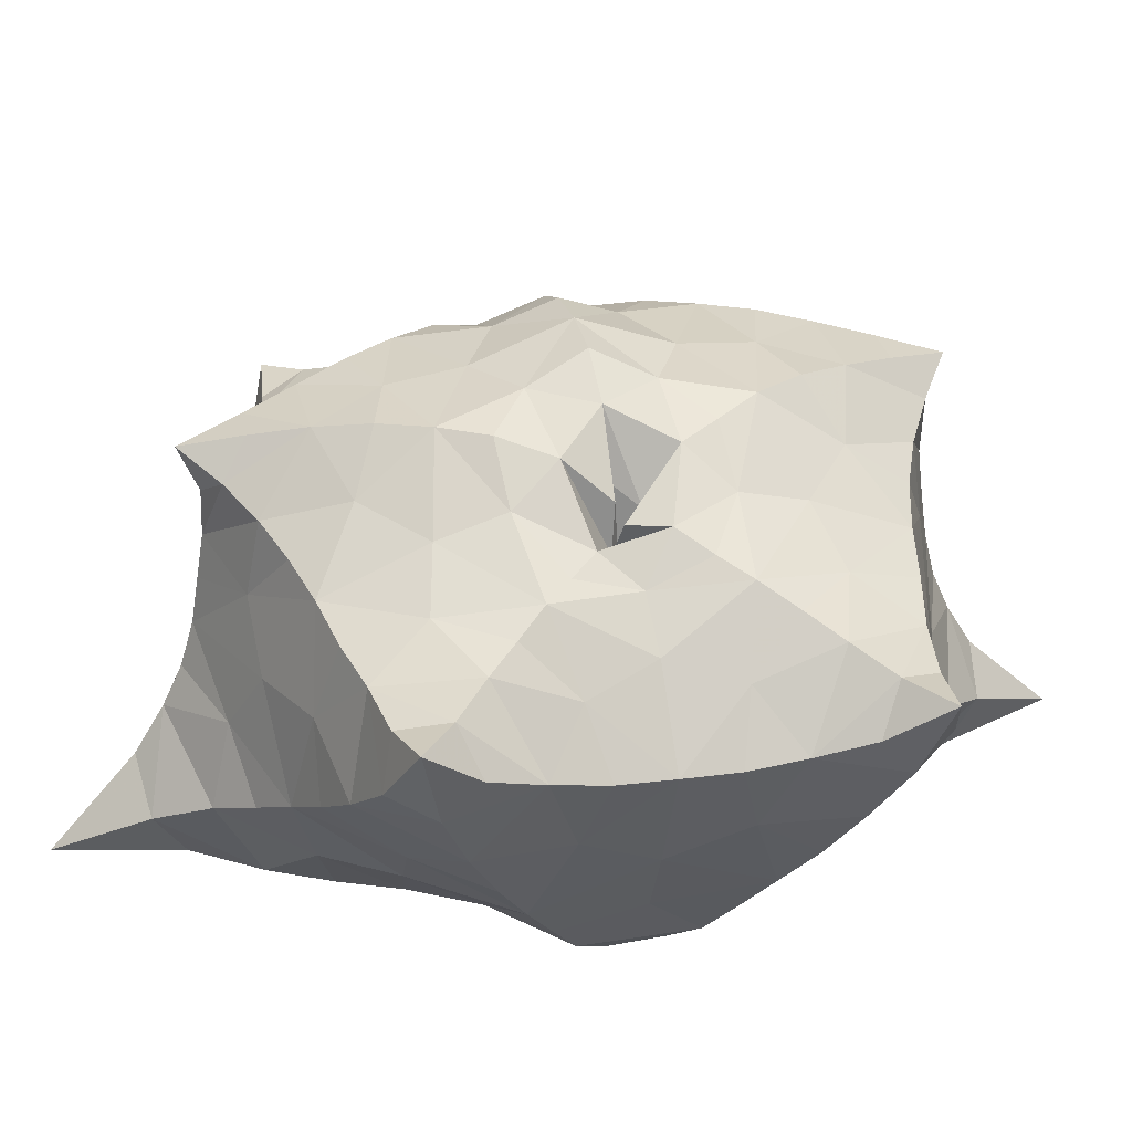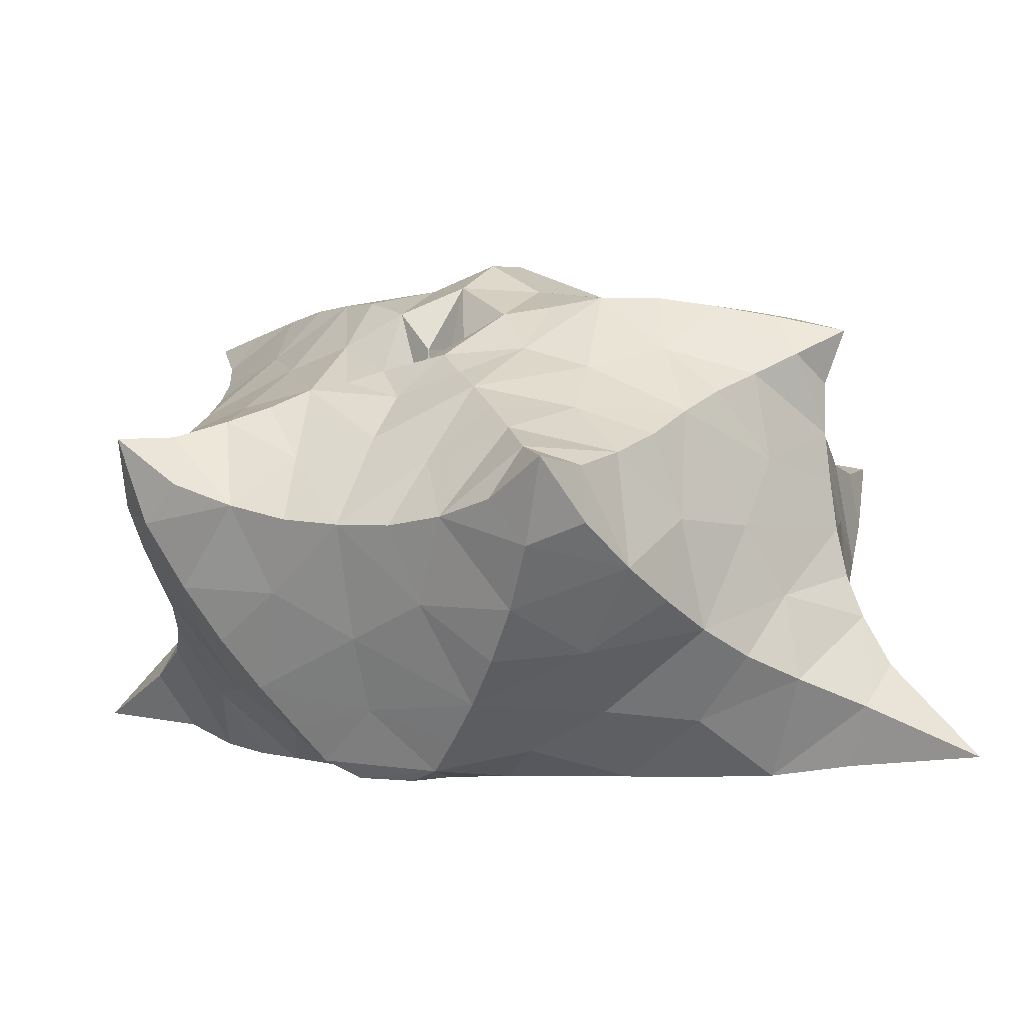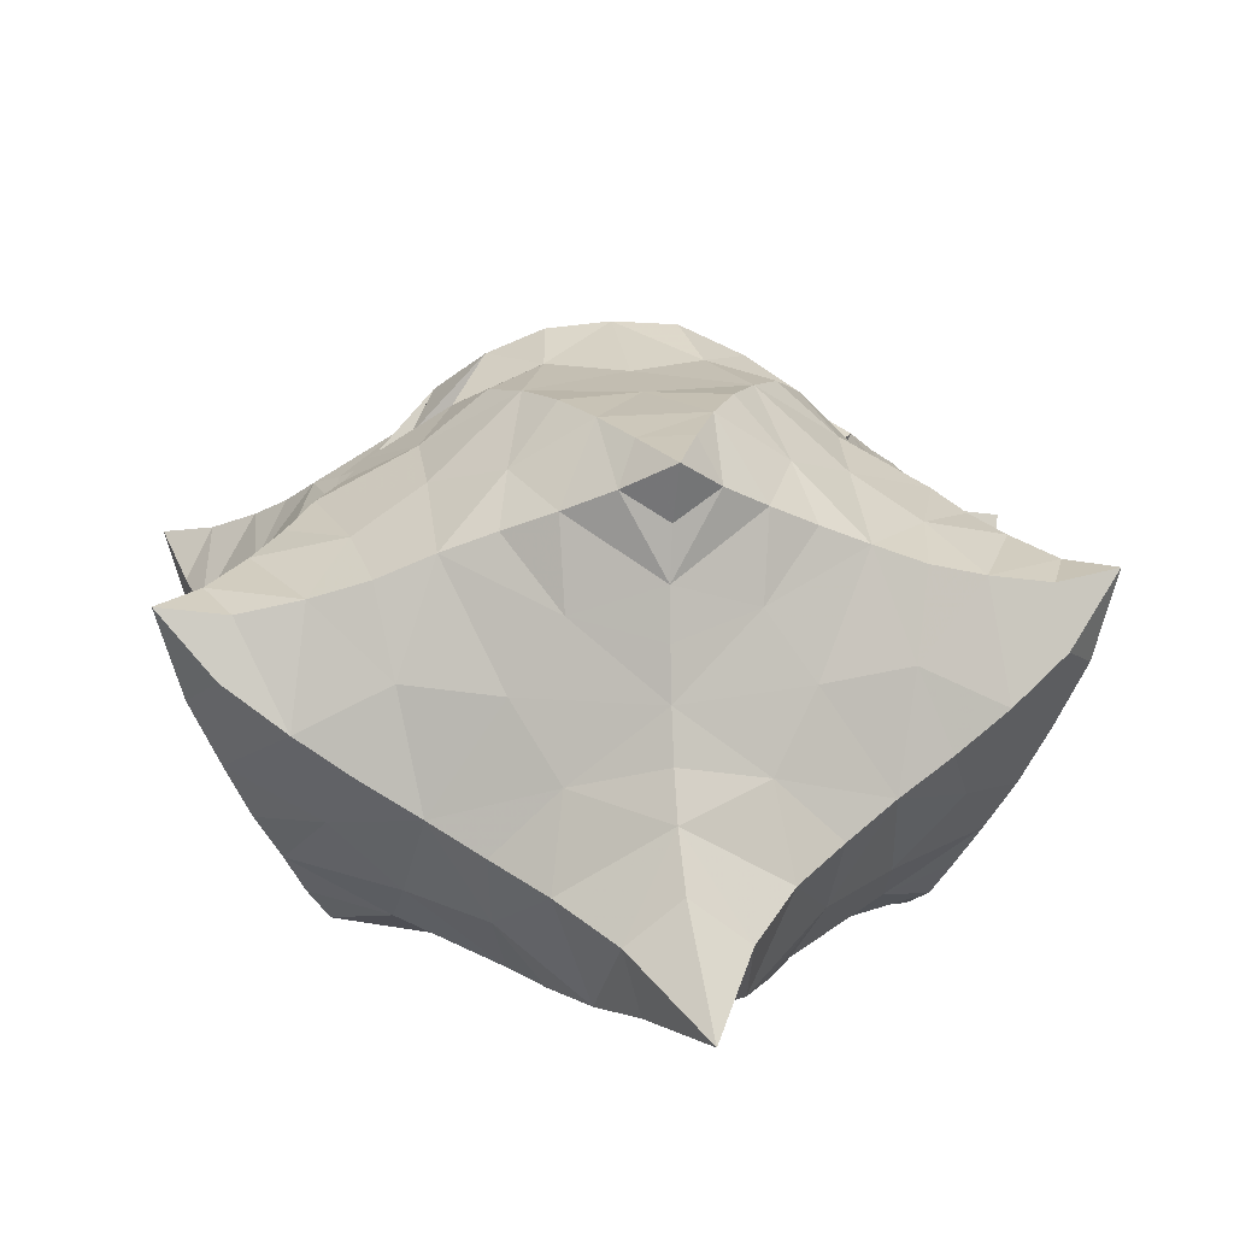
<metadata>
{"format":"obj","ext":"obj","renderer":"f3d","projection":"perspective","resolution":1024,"background":"white","views":[{"elev":30.1,"azim":75.5,"up":"+Y"},{"elev":0.2,"azim":118.4,"up":"+Y"},{"elev":9.7,"azim":-6.7,"up":"+Y"}]}
</metadata>
<code>
v  0.03055  0.06914  1.327
v  0.9975  0.8482  0.5821
v  1.024  0.7964  -0.6155
v  -1.03  0.7888  -0.6155
v  -1.021  0.8055  0.5955
v  -0.4385  0.8296  -0.01192
v  0.4024  0.8174  -0.01207
v  0.6093  0  0.04801
v  -0.574  0  0.04714
v  -0.008265  0.06012  -1.305
v  -0.01063  1.129  -0.9468
v  0.01027  1.127  0.9453
v  0.6781  0.9743  -0.2516
v  0.9167  0.6377  -0.007769
v  0.6662  0.9755  0.2279
v  0.7711  0.2047  -0.2999
v  0.7795  0.2266  0.3048
v  -0.6813  0.9696  0.2353
v  -0.9146  0.6189  0.005316
v  -0.675  0.949  -0.2387
v  -0.767  0.206  -0.2974
v  -0.7639  0.2035  0.3033
v  -0.248  1.216  0.3808
v  -0.01349  1.33  -0.01103
v  0.2455  1.222  0.3823
v  0.2472  1.215  -0.3833
v  -0.2612  1.212  -0.3914
v  0.4441  0.9139  -0.7108
v  0.000711  0.6226  -0.9306
v  0.4844  0.3844  -0.7786
v  -0.4763  0.3751  -0.7729
v  -0.449  0.9002  -0.7111
v  -0.295  0  -0.4877
v  -0.007626  0  0.01999
v  0.3062  0  -0.4908
v  0.3135  0  0.5019
v  -0.2994  0  0.5041
v  0.4828  0.4107  0.7906
v  -0.003722  0.6453  0.9347
v  0.4391  0.9241  0.7028
v  -0.4476  0.921  0.6991
v  -0.4835  0.3913  0.7844
v  0.5489  1.062  -0.09469
v  0.8183  0.8685  -0.4241
v  0.9325  0.6838  0.2906
v  0.5515  1.025  0.08267
v  0.6832  0.0307  -0.1466
v  0.8877  0.4786  0.4604
v  -0.8234  0.8739  0.404
v  -0.9386  0.6536  -0.2952
v  -0.5644  0.9992  -0.1099
v  -0.8915  0.4413  -0.4597
v  -0.661  0.0257  0.1551
v  -0.3796  1.163  0.1421
v  0.2859  1.252  -4.4e-05
v  0.12  1.193  0.6449
v  0.3649  1.172  -0.1655
v  -0.1263  1.195  -0.6471
v  0.211  1.013  -0.7945
v  0.005289  0.4027  -1.004
v  0.7434  0.538  -0.7032
v  -0.2398  0.2521  -0.9263
v  -0.7081  0.7965  -0.6533
v  -0.4283  0  -0.2202
v  0.3142  0  0.01487
v  0.1525  0.004219  -0.8159
v  0.4485  0  0.2364
v  -0.1493  0.006755  0.8356
v  0.2475  0.2741  0.9453
v  -0.002427  0.8798  0.8962
v  0.6983  0.8452  0.6377
v  -0.2107  1.014  0.7885
v  -0.7474  0.5528  0.6983
v  0.6146  1.014  -0.1746
v  0.9154  0.8208  -0.5144
v  0.9603  0.7356  0.4373
v  0.4559  0.9538  0.02259
v  0.6526  0  -0.06474
v  0.9501  0.6383  0.5322
v  -0.919  0.8273  0.4977
v  -0.9758  0.6963  -0.4483
v  -0.5033  0.9382  -0.0492
v  -0.9661  0.5899  -0.5436
v  -0.6106  0  0.07827
v  -0.4143  1.055  0.03589
v  0.3439  1.085  0.005213
v  0.06546  1.163  0.7866
v  0.3993  1.03  -0.06652
v  -0.06778  1.167  -0.7883
v  0.1023  1.067  -0.8623
v  0.001321  0.2826  -1.076
v  0.8896  0.644  -0.6641
v  -0.1299  0.1785  -1.063
v  -0.865  0.7733  -0.6354
v  -0.5029  0  -0.1023
v  0.468  0  0.01039
v  0.0794  0.03109  -1.001
v  0.5355  0  0.1223
v  -0.07298  0.03736  1.026
v  0.1406  0.194  1.083
v  0.002637  1.001  0.8931
v  0.848  0.8242  0.616
v  -0.1006  1.064  0.8579
v  -0.891  0.6566  0.6525
v  0.9396  0.6575  -0.3046
v  0.7992  0.8936  0.3907
v  0.8891  0.4396  -0.4659
v  0.6913  0.04307  0.166
v  -0.5645  1.041  0.07846
v  -0.939  0.6547  0.2997
v  -0.8106  0.8565  -0.406
v  -0.6595  0.02169  -0.1426
v  -0.8876  0.444  0.4651
v  -0.119  1.185  0.6394
v  -0.2952  1.261  -0.01181
v  0.3885  1.181  0.1254
v  0.1214  1.193  -0.6448
v  -0.4029  1.17  -0.147
v  0.7051  0.8095  -0.6546
v  -0.000554  0.8669  -0.8982
v  0.2469  0.2563  -0.9271
v  -0.739  0.5208  -0.6927
v  -0.2168  1.002  -0.7965
v  -0.155  0.00685  -0.8001
v  -0.3097  0  -0.009084
v  0.4385  0  -0.2183
v  0.168  0.01295  0.8206
v  -0.4277  0  0.2256
v  0.7408  0.5738  0.6942
v  -0.002266  0.4228  1.021
v  0.2127  1.018  0.7893
v  -0.7107  0.8228  0.6432
v  -0.2442  0.2652  0.9451
v  0.4906  1.047  0.002733
v  0.7467  0.9209  -0.3393
v  0.9208  0.6495  0.1412
v  0.6064  0.9956  0.1562
v  0.7247  0.1122  -0.2208
v  0.8356  0.3453  0.3832
v  -0.7496  0.9187  0.3198
v  -0.9212  0.623  -0.1441
v  -0.6193  0.9711  -0.163
v  -0.8307  0.3149  -0.3784
v  -0.7145  0.1068  0.2249
v  -0.3121  1.208  0.2654
v  0.1357  1.322  -0.007013
v  0.1824  1.216  0.5094
v  0.3081  1.19  -0.2692
v  -0.1896  1.213  -0.5179
v  0.3256  0.9664  -0.7438
v  0.003705  0.5056  -0.9591
v  0.6125  0.4566  -0.7414
v  -0.3565  0.3089  -0.8373
v  -0.5773  0.8512  -0.6825
v  -0.3668  0  -0.351
v  0.1525  0  0.01929
v  0.2318  0  -0.6508
v  0.384  0  0.3669
v  -0.2276  0  0.6669
v  0.3636  0.3386  0.8564
v  -0.003757  0.7648  0.9149
v  0.5649  0.8768  0.6731
v  -0.3258  0.9684  0.7343
v  -0.6144  0.467  0.7407
v  0.314  1.219  0.262
v  0.4451  1.083  0.01198
v  -0.1628  1.315  -0.01159
v  -0.184  1.208  0.5057
v  -0.05732  1.158  0.7784
v  -0.827  0.3147  0.3872
v  -0.7149  0.1066  -0.2232
v  -0.6097  0  -0.06361
v  -0.7387  0.8987  -0.3216
v  -0.912  0.8128  -0.5036
v  -0.9213  0.6247  0.1527
v  -0.9746  0.7016  0.4457
v  -0.6186  1.002  0.1611
v  -0.5024  1.042  -0.002211
v  0.7332  0.1286  0.2315
v  0.6559  0  0.08724
v  0.8314  0.3138  -0.3846
v  0.7294  0.9304  0.3088
v  0.894  0.8536  0.4855
v  0.9237  0.6362  -0.1562
v  0.9733  0.6985  -0.4552
v  0.05991  1.166  -0.7833
v  0.1841  1.214  -0.5115
v  -0.3299  1.203  -0.2753
v  0.5723  0.8557  -0.6866
v  3.1e-05  0.7453  -0.9129
v  0.126  0.1861  -1.056
v  0.3649  0.316  -0.8404
v  -0.8846  0.6235  -0.6564
v  -0.6054  0.4442  -0.7303
v  -0.3302  0.9491  -0.75
v  -0.08543  0.04345  -0.9756
v  -0.2245  0  -0.6407
v  -0.173  0  0.000648
v  0.5307  0  -0.1024
v  0.374  0  -0.352
v  0.09466  0.05418  0.9982
v  0.2412  9e-05  0.6588
v  -0.3688  0  0.3606
v  0.874  0.6801  0.6451
v  0.611  0.4871  0.7414
v  -0.003231  0.5284  0.9695
v  0.109  1.067  0.8533
v  0.3223  0.9708  0.7412
v  -0.5769  0.8646  0.6743
v  -0.3632  0.3242  0.8507
v  0.9601  0.5913  -0.5458
v  -0.9587  0.5985  0.5377
v  -0.3602  1.103  -0.01331
v  -0.46  1.08  -0.05111
v  0.8543  0.7767  -0.6336
v  -0.003352  0.9945  -0.897
v  -0.1107  1.061  -0.8564
v  -0.4438  0  -0.003224
v  -0.4975  0  0.1092
v  0.003876  0.3001  1.099
v  -0.8597  0.7893  0.6199
v  -0.12  0.1972  1.082
v  -0.3166  0.6456  0.8139
v  0.7504  0.8494  -0.01047
v  0.8259  0.3577  0.001103
v  -0.7509  0.8314  -0.000892
v  -0.8203  0.3418  0.004644
v  -0.001939  1.242  0.2505
v  -0.004743  1.237  -0.2607
v  0.4515  1.028  -0.4489
v  0.3146  0.6334  -0.8151
v  -0.3117  0.6255  -0.8135
v  -0.4554  1.017  -0.4456
v  -0.5132  0.1743  -0.5257
v  0.006257  0  -0.3197
v  0.2  0.7983  -0.8292
v  0.5188  0.1794  -0.5291
v  -0.003322  0  0.3386
v  0.5253  0.1982  0.5431
v  0.3108  0.6573  0.8162
v  0.4434  1.04  0.4331
v  -0.004836  1.217  -0.4597
v  -0.452  1.031  0.4369
v  -0.5169  0.1833  0.5382
v  0.2035  0  0.2251
v  -0.000561  1.217  0.453
v  0.4588  1.078  -0.2734
v  -0.3003  1.068  -0.5921
v  0.5311  0.6761  0.7349
v  0.3511  0.1672  0.7172
v  0.6321  0.9548  -0.007353
v  -0.6725  0.3274  -0.5485
v  -0.2066  0.4552  -0.8768
v  -0.1968  0  -0.2066
v  -0.8665  0.4404  -0.203
v  0.1732  1.243  -0.1651
v  -0.5305  0.07797  0.3457
v  -0.7334  0.1622  -0.000422
v  -0.8158  0.7827  0.189
v  0.003247  0  0.5937
v  -0.1794  1.251  0.1492
v  -0.6365  0.9306  -0.001547
v  0.005902  0  -0.5748
v  -0.4631  1.072  -0.2695
v  0.5455  0.09191  0.3514
v  0.2081  0.4832  0.8895
v  0.4517  1.096  0.2561
v  0.816  0.7921  -0.2011
v  -0.8119  0.7748  -0.1884
v  -0.8647  0.4398  0.2129
v  0.1715  1.256  0.155
v  -0.4596  1.088  0.2605
v  -0.1901  1.247  -0.1678
v  0.6112  0.9206  -0.4958
v  0.2957  1.075  -0.5881
v  0.6768  0.3316  -0.5569
v  0.5329  0.651  -0.7408
v  0.2133  0.4611  -0.8781
v  -0.5324  0.6382  -0.7365
v  -0.1999  0.7951  -0.8264
v  -0.6094  0.9061  -0.4867
v  -0.339  0.1494  -0.6981
v  -0.5285  0.07227  -0.3362
v  0.2036  0  -0.1972
v  0.5362  0.07706  -0.3361
v  0.3463  0.1518  -0.7027
v  -0.207  0  0.2074
v  0.6803  0.3641  0.5605
v  0.1967  0.8189  0.8243
v  0.2922  1.083  0.5803
v  0.598  0.9365  0.4744
v  -0.6143  0.9255  0.4803
v  -0.2954  1.074  0.5803
v  -0.676  0.3391  0.5609
v  -0.344  0.1557  0.7157
v  0.7464  0.1779  0.004301
v  0.8675  0.4671  0.2068
v  0.8685  0.4464  -0.2107
v  0.8087  0.8015  0.1786
v  -0.213  0.4741  0.887
v  -0.5358  0.6621  0.7357
v  -0.2027  0.8087  0.8246
v  0.003962  0.2877  -0.6472
v  0.4701  0.5765  -0.0364
v  0.2128  0.4625  0.4232
v  -0.3648  0.1743  0.006522
v  -0.1447  0.8678  0.2012
v  0.3747  0.1717  0.008664
v  -0.4273  0.5662  0.04617
v  0.1752  0.9347  0.21
v  -0.6012  0.6111  0.3811
v  -0.001006  0.9054  0.5649
v  0.000978  0.6901  -0.3278
v  0.2846  0.7558  0.4383
v  0.2191  0.169  0.2931
v  0.005325  0.9028  -0.58
v  0.3172  1.004  0.02526
v  -0.2966  0.9769  -0.001637
v  -0.000136  0.2927  0.6716
v  0.5949  0.6251  0.3763
v  0.0997  0.639  0.1045
v  0.3534  0.4856  -0.4548
v  -0.2975  0.4463  -0.352
v  -0.4478  0.8021  0.1504
v  -0.03191  0.6587  -0.6512
v  -0.1651  0.9673  -0.3665
v  -0.4974  0.2827  -0.2031
v  -0.2122  0.1669  0.2955
v  -0.03561  0.6717  0.65
v  -0.2821  0.4792  0.5148
v  0.1778  0.9614  -0.2277
v  0.4909  0.3454  -0.1855
v  -0.0648  1.075  -0.03364
v  -0.3468  0.7034  -0.4733
v  0.5493  0.3858  0.2866
v  -0.07241  0.1365  0.01819
v  -0.4628  0.3455  0.2269
v  -0.4626  0.8343  -0.1328
v  -0.2101  0.1644  -0.2784
v  -0.2559  0.8017  0.534
v  0.2727  0.1846  -0.3006
v  0.4655  0.8495  0.1235
v  -0.6403  0.6107  -0.403
v  0.6382  0.6129  -0.4062
v  0.2487  0.7776  -0.558
v  -0.2023  0.7344  -0.08366
v  -0.1838  0.6244  0.2609
v  0.09818  0.3669  -0.003765
v  0.4405  0.7918  -0.24
v  0.1972  0.538  -0.1836
f 241 15 291
f 200 126 285
f 228 25 246
f 164 73 301
f 147 25 290
f 48 139 288
f 25 147 246
f 74 43 247
f 7 88 134
f 149 27 248
f 219 53 128
f 15 224 299
f 227 22 258
f 19 175 270
f 76 2 183
f 125 95 218
f 103 72 114
f 228 24 271
f 195 123 248
f 20 173 281
f 35 200 285
f 59 120 236
f 31 153 253
f 241 25 267
f 33 234 283
f 189 119 274
f 230 13 247
f 229 27 242
f 31 194 252
f 16 225 298
f 52 143 252
f 110 80 176
f 40 208 290
f 211 61 107
f 235 35 263
f 206 39 266
f 32 232 280
f 75 119 215
f 10 97 191
f 226 18 259
f 37 203 257
f 113 170 270
f 43 77 134
f 20 142 262
f 13 74 247
f 22 170 294
f 5 80 221
f 225 16 296
f 95 64 112
f 23 168 293
f 233 27 264
f 222 68 133
f 40 241 291
f 28 189 274
f 150 28 275
f 34 156 284
f 30 231 278
f 149 58 242
f 213 6 214
f 29 190 280
f 130 100 220
f 240 40 249
f 218 9 219
f 21 171 283
f 27 188 264
f 120 190 236
f 226 19 269
f 28 231 277
f 228 23 261
f 2 102 183
f 16 237 285
f 224 15 251
f 36 202 250
f 203 37 287
f 168 23 246
f 15 182 291
f 223 41 302
f 134 57 43
f 117 187 242
f 27 229 273
f 159 37 295
f 105 75 185
f 65 156 245
f 177 18 262
f 107 181 298
f 210 42 300
f 98 67 108
f 238 36 245
f 35 157 263
f 2 76 79
f 3 75 215
f 81 4 174
f 14 225 297
f 23 228 246
f 148 57 256
f 185 3 211
f 153 31 282
f 4 81 83
f 67 65 245
f 178 51 82
f 18 177 272
f 148 26 247
f 7 77 166
f 119 61 215
f 203 128 257
f 14 184 298
f 42 244 294
f 7 86 88
f 27 233 248
f 21 143 255
f 232 32 279
f 16 181 276
f 83 122 193
f 216 11 217
f 155 64 254
f 74 13 251
f 123 195 280
f 10 91 93
f 198 34 254
f 172 53 84
f 234 33 282
f 38 240 249
f 99 1 201
f 129 71 204
f 147 56 246
f 38 239 250
f 8 78 199
f 8 96 98
f 34 238 245
f 139 17 288
f 39 161 289
f 13 224 251
f 163 72 302
f 80 132 221
f 217 58 123
f 12 87 207
f 12 101 103
f 209 41 301
f 184 14 268
f 39 206 300
f 21 234 252
f 23 243 272
f 162 71 249
f 29 151 278
f 225 14 298
f 192 121 286
f 176 5 212
f 186 58 89
f 182 15 299
f 43 46 77
f 25 165 267
f 36 158 245
f 42 210 295
f 76 45 79
f 45 48 79
f 77 7 134
f 151 29 253
f 4 94 174
f 231 28 236
f 34 235 254
f 124 66 196
f 81 50 83
f 50 52 83
f 225 17 297
f 90 59 117
f 51 142 264
f 154 63 279
f 37 244 295
f 220 1 222
f 88 57 134
f 86 55 88
f 55 57 88
f 4 83 193
f 122 63 193
f 118 188 273
f 40 162 249
f 232 31 253
f 177 109 272
f 178 85 54
f 100 127 201
f 91 60 93
f 60 62 93
f 141 19 255
f 100 69 127
f 158 67 245
f 208 131 290
f 35 237 286
f 69 160 250
f 194 31 279
f 189 28 277
f 96 65 98
f 65 67 98
f 30 192 286
f 132 73 221
f 232 29 280
f 58 117 242
f 162 40 291
f 187 26 242
f 43 74 251
f 215 61 92
f 101 70 103
f 70 72 103
f 234 31 252
f 38 205 288
f 133 210 300
f 44 75 105
f 183 102 71
f 75 3 185
f 135 44 268
f 143 21 252
f 211 92 61
f 82 6 178
f 108 47 180
f 79 129 204
f 109 51 178
f 49 80 110
f 174 94 63
f 80 5 176
f 67 158 265
f 146 24 256
f 112 53 172
f 86 7 166
f 212 104 73
f 234 21 283
f 114 56 169
f 54 85 115
f 238 37 260
f 77 46 116
f 71 162 291
f 144 22 257
f 117 58 186
f 24 229 256
f 82 51 118
f 27 149 242
f 75 44 119
f 59 90 120
f 191 97 66
f 193 63 94
f 192 30 278
f 152 61 277
f 83 52 122
f 34 198 287
f 217 89 58
f 126 200 284
f 93 62 124
f 64 95 125
f 181 16 298
f 199 78 47
f 128 203 287
f 29 231 236
f 127 68 201
f 244 42 295
f 219 84 53
f 165 25 271
f 79 48 129
f 69 100 130
f 22 244 257
f 207 87 56
f 209 132 292
f 224 13 268
f 80 49 132
f 239 36 250
f 222 99 68
f 30 237 276
f 223 42 301
f 121 60 191
f 28 230 275
f 21 227 258
f 19 226 259
f 77 116 166
f 201 68 99
f 183 71 106
f 36 238 260
f 131 70 207
f 131 208 289
f 3 92 211
f 41 243 293
f 226 20 262
f 144 53 258
f 197 33 263
f 78 8 180
f 196 66 97
f 153 62 253
f 175 19 259
f 174 63 111
f 22 144 258
f 87 12 169
f 13 230 274
f 181 107 276
f 26 230 247
f 84 9 172
f 230 26 275
f 93 124 196
f 229 24 273
f 231 29 278
f 91 10 191
f 191 66 121
f 17 179 265
f 62 153 282
f 24 228 261
f 18 243 292
f 126 65 199
f 64 155 283
f 195 32 280
f 154 32 281
f 199 47 126
f 23 145 261
f 240 38 266
f 138 47 296
f 142 20 264
f 28 150 236
f 180 47 78
f 160 69 266
f 167 24 261
f 204 71 102
f 207 56 131
f 26 229 242
f 210 133 295
f 39 223 302
f 160 38 250
f 243 41 292
f 169 56 87
f 170 113 294
f 156 34 245
f 200 35 284
f 244 37 257
f 116 55 166
f 55 86 166
f 142 51 262
f 121 192 278
f 63 154 281
f 103 114 169
f 12 103 169
f 18 226 262
f 188 27 273
f 82 118 214
f 140 49 259
f 95 112 172
f 9 95 172
f 170 22 270
f 229 26 256
f 26 148 256
f 111 50 174
f 50 81 174
f 116 165 271
f 202 36 260
f 159 68 260
f 18 140 259
f 157 66 263
f 178 54 109
f 6 85 178
f 37 159 260
f 139 48 297
f 98 108 180
f 8 98 180
f 33 235 263
f 89 11 186
f 115 85 213
f 14 136 299
f 224 14 299
f 106 45 183
f 45 76 183
f 106 182 299
f 173 20 269
f 111 173 269
f 90 117 186
f 11 90 186
f 26 187 275
f 24 167 273
f 158 36 265
f 233 32 248
f 32 195 248
f 59 150 275
f 30 152 277
f 231 30 277
f 10 93 196
f 96 8 199
f 60 91 191
f 235 33 254
f 33 155 254
f 94 4 193
f 20 233 264
f 29 232 253
f 205 38 249
f 36 239 265
f 239 17 265
f 97 10 196
f 227 21 255
f 155 33 283
f 19 227 255
f 143 52 255
f 2 79 204
f 101 12 207
f 65 96 199
f 190 29 236
f 150 59 236
f 1 100 201
f 15 137 251
f 145 54 261
f 171 21 258
f 39 240 266
f 38 160 266
f 102 2 204
f 15 241 267
f 208 40 289
f 137 15 267
f 46 137 267
f 212 73 113
f 5 104 212
f 70 101 207
f 14 224 268
f 13 135 268
f 72 163 293
f 179 17 296
f 20 226 269
f 19 141 269
f 107 105 211
f 105 185 211
f 113 110 212
f 110 176 212
f 85 6 213
f 6 82 214
f 118 115 214
f 115 213 214
f 92 3 215
f 120 90 216
f 90 11 216
f 11 89 217
f 123 120 217
f 120 216 217
f 95 9 218
f 9 84 219
f 128 125 219
f 125 218 219
f 100 1 220
f 221 73 104
f 104 5 221
f 1 99 222
f 133 130 222
f 130 220 222
f 41 163 302
f 161 39 302
f 42 164 301
f 41 223 301
f 223 39 300
f 42 223 300
f 17 139 297
f 136 14 297
f 227 19 270
f 22 227 270
f 24 146 271
f 25 228 271
f 243 18 272
f 145 23 272
f 230 28 274
f 135 13 274
f 237 16 276
f 152 30 276
f 32 154 279
f 31 232 279
f 233 20 281
f 32 233 281
f 31 234 282
f 33 197 282
f 35 235 284
f 235 34 284
f 237 35 285
f 138 16 285
f 237 30 286
f 157 35 286
f 238 34 287
f 37 238 287
f 239 38 288
f 17 239 288
f 40 240 289
f 240 39 289
f 241 40 290
f 25 241 290
f 140 18 292
f 41 209 292
f 243 23 293
f 163 41 293
f 244 22 294
f 164 42 294
f 16 138 296
f 17 225 296
f 56 114 246
f 114 168 246
f 43 57 247
f 57 148 247
f 123 58 248
f 58 149 248
f 71 129 249
f 129 205 249
f 127 69 250
f 202 127 250
f 137 46 251
f 46 43 251
f 122 52 252
f 194 122 252
f 62 60 253
f 60 151 253
f 64 125 254
f 125 198 254
f 52 50 255
f 50 141 255
f 57 55 256
f 55 146 256
f 128 53 257
f 53 144 257
f 53 112 258
f 112 171 258
f 49 110 259
f 110 175 259
f 68 127 260
f 127 202 260
f 54 115 261
f 115 167 261
f 51 109 262
f 109 177 262
f 66 124 263
f 124 197 263
f 188 118 264
f 118 51 264
f 108 67 265
f 179 108 265
f 69 130 266
f 130 206 266
f 165 116 267
f 116 46 267
f 44 105 268
f 105 184 268
f 141 50 269
f 50 111 269
f 175 110 270
f 110 113 270
f 146 55 271
f 55 116 271
f 54 145 272
f 109 54 272
f 167 115 273
f 115 118 273
f 119 44 274
f 44 135 274
f 117 59 275
f 187 117 275
f 107 61 276
f 61 152 276
f 61 119 277
f 119 189 277
f 151 60 278
f 60 121 278
f 63 122 279
f 122 194 279
f 190 120 280
f 120 123 280
f 173 111 281
f 111 63 281
f 124 62 282
f 197 124 282
f 112 64 283
f 171 112 283
f 156 65 284
f 65 126 284
f 126 47 285
f 47 138 285
f 121 66 286
f 66 157 286
f 198 125 287
f 125 128 287
f 129 48 288
f 205 129 288
f 161 70 289
f 70 131 289
f 131 56 290
f 56 147 290
f 182 106 291
f 106 71 291
f 132 49 292
f 49 140 292
f 114 72 293
f 168 114 293
f 113 73 294
f 73 164 294
f 133 68 295
f 68 159 295
f 47 108 296
f 108 179 296
f 48 45 297
f 45 136 297
f 184 105 298
f 105 107 298
f 136 45 299
f 45 106 299
f 206 130 300
f 130 133 300
f 73 132 301
f 132 209 301
f 72 70 302
f 70 161 302

</code>
